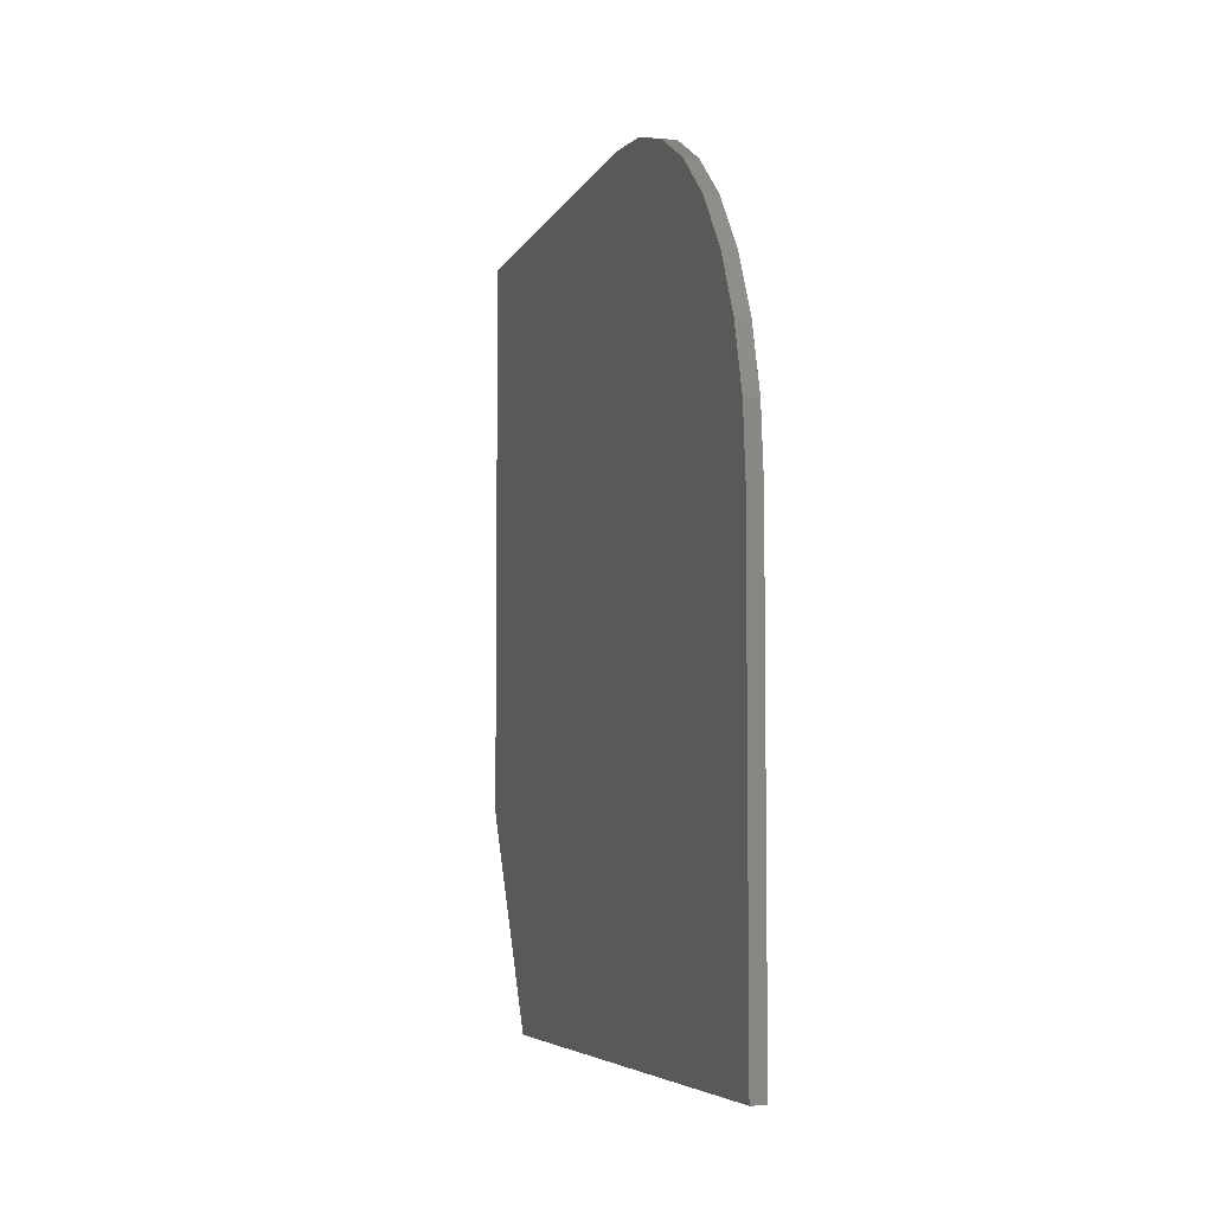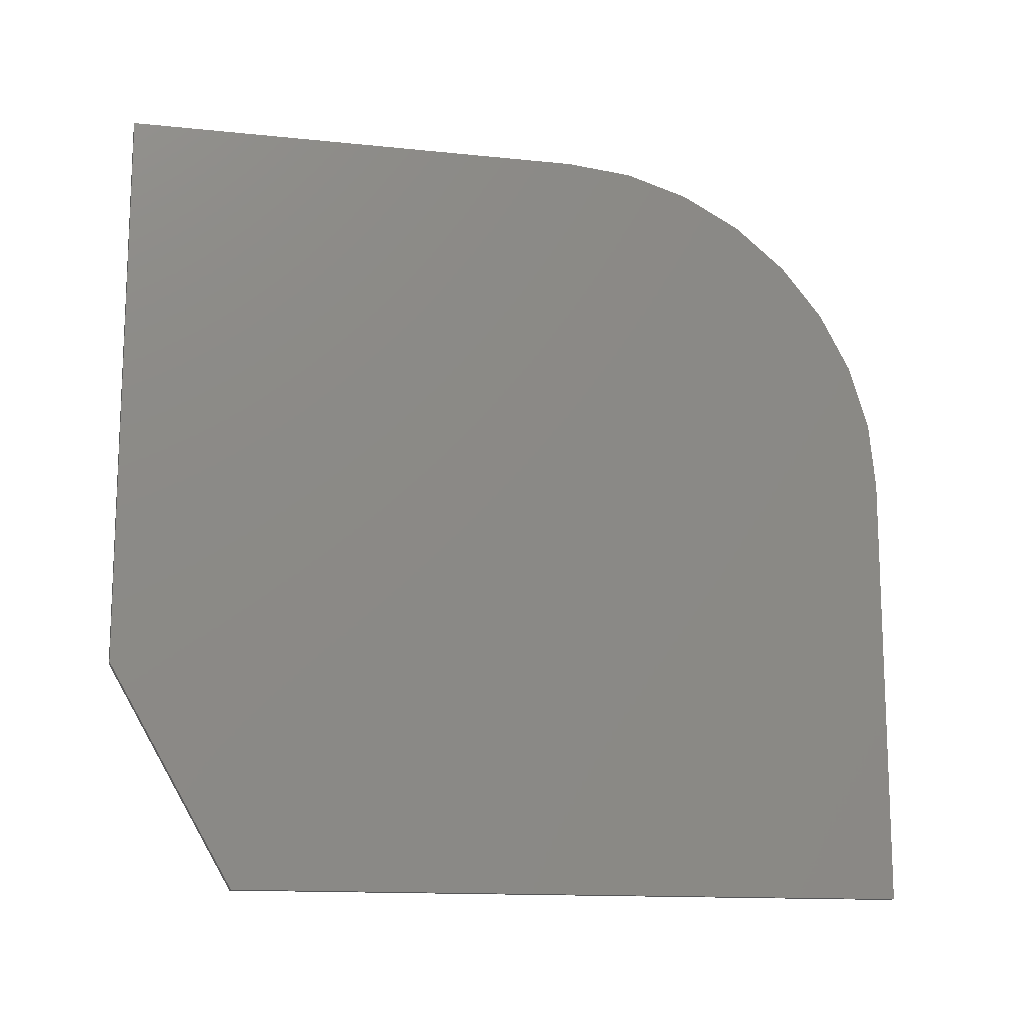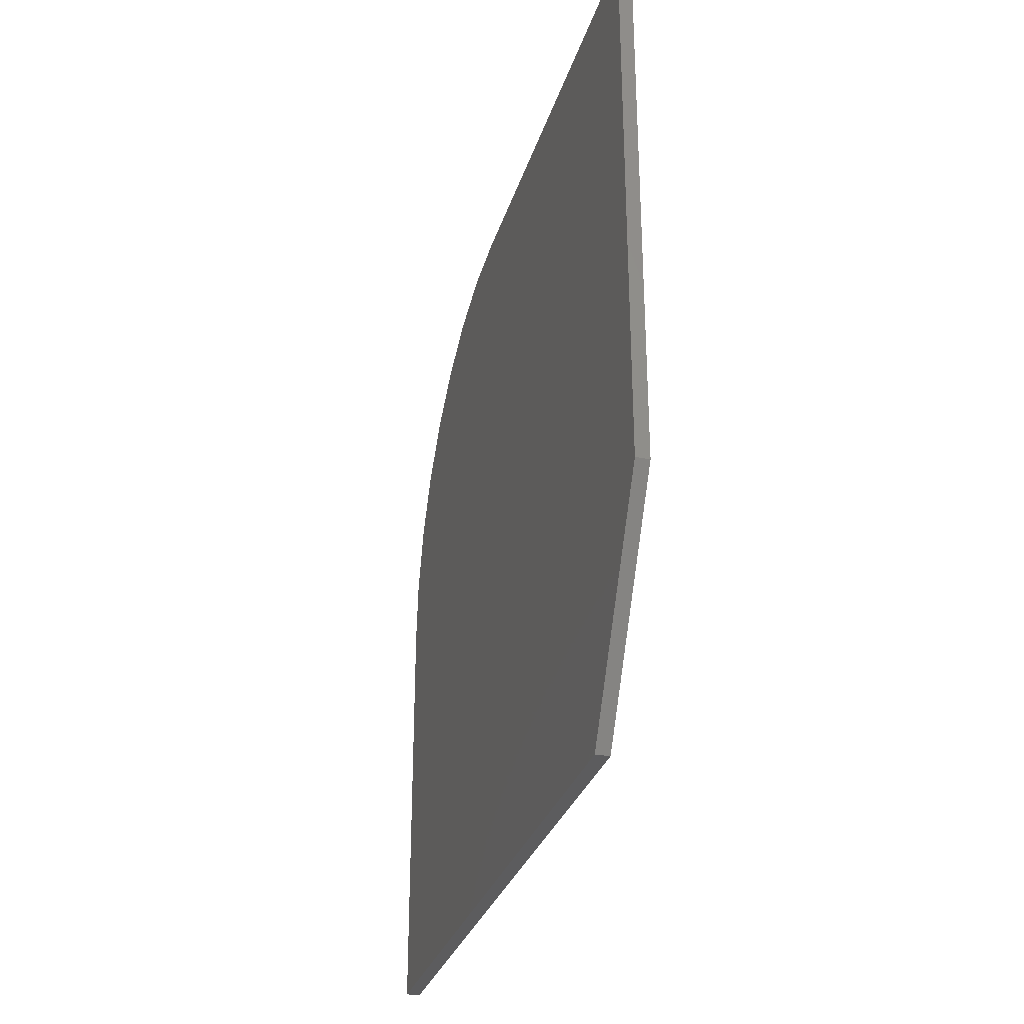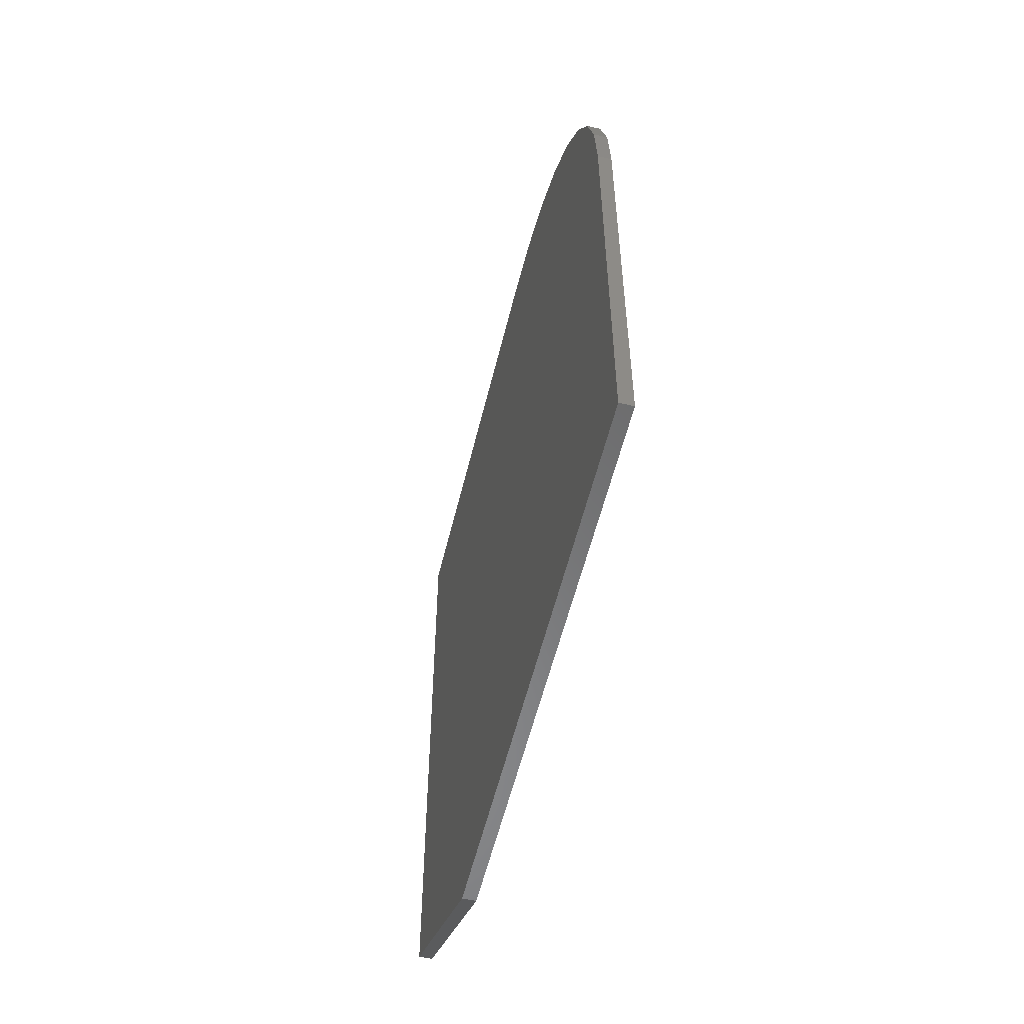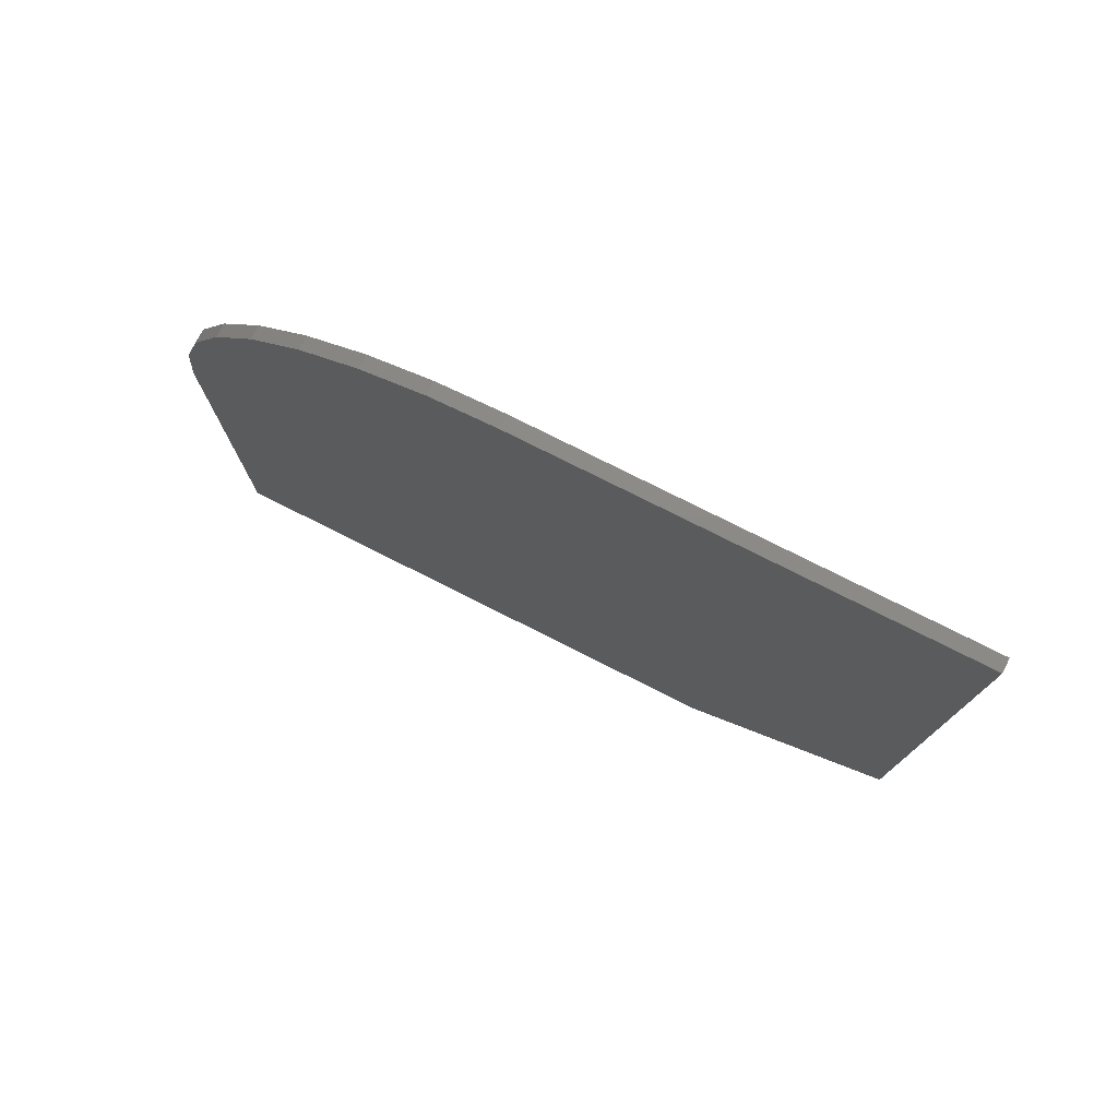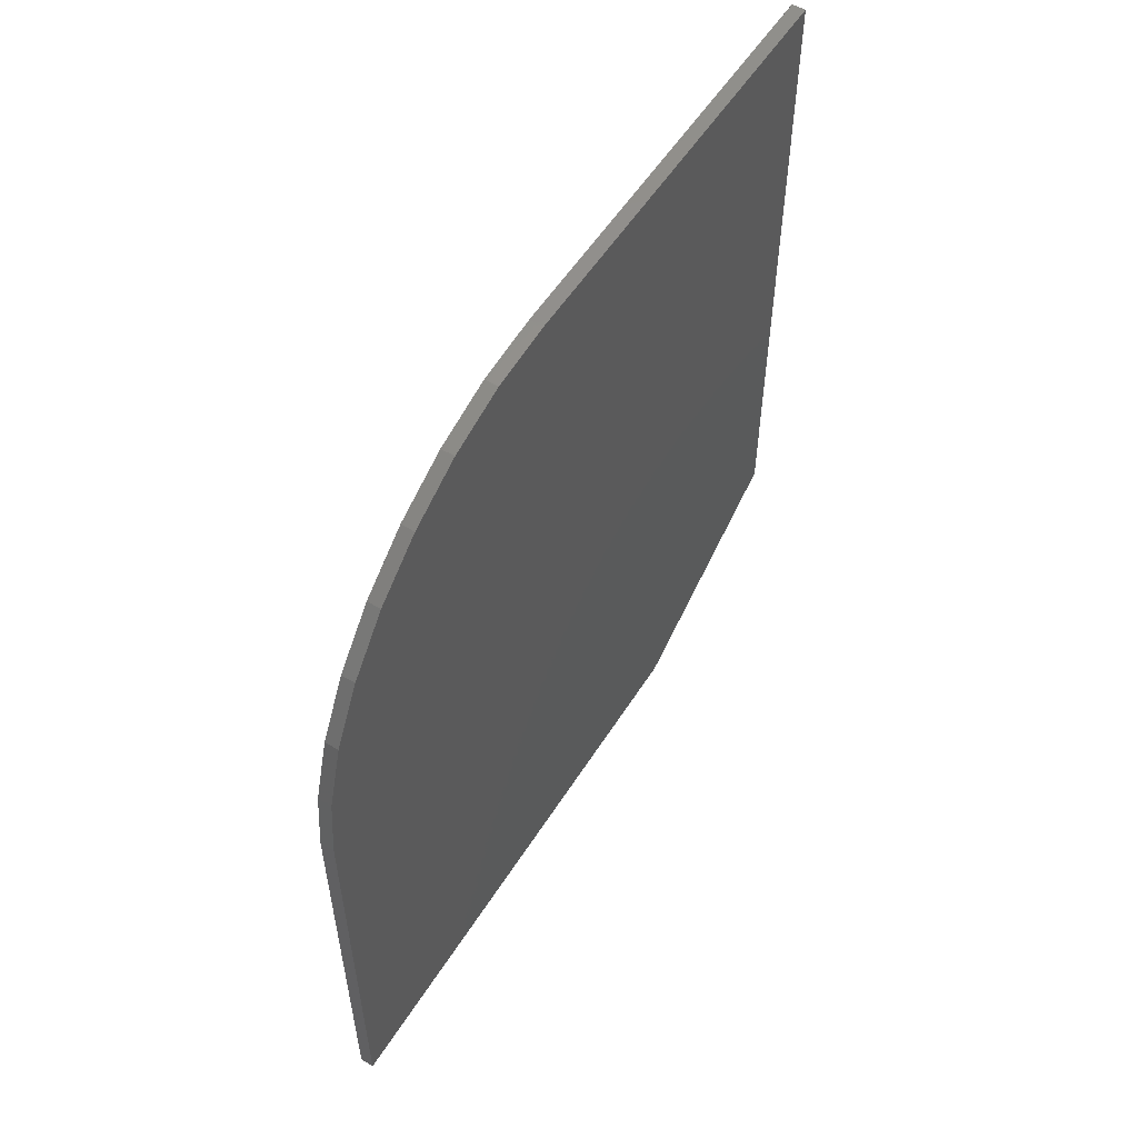
<metadata>
{"format":"stl","ext":"stl","renderer":"f3d","projection":"perspective","resolution":1024,"background":"white","views":[{"elev":-5.5,"azim":-15.4,"up":"+Y"},{"elev":-13.8,"azim":-103.2,"up":"+Y"},{"elev":-30.2,"azim":164.3,"up":"+Y"},{"elev":-55.6,"azim":166.5,"up":"+Z"},{"elev":77.4,"azim":-63.3,"up":"+Z"},{"elev":55.0,"azim":-148.2,"up":"+Z"}]}
</metadata>
<code>
# stl→obj: 26 verts, 48 faces
v 0.02344 -0.2812 -0.6172
v 0.02344 0.6756 -0.6172
v 0.02344 -0.6484 -0.4062
v 0.02344 0.6756 0.1719
v 0.02344 0.6645 0.2847
v 0.02344 0.6316 0.3931
v 0.02344 0.5781 0.4931
v 0.02344 0.5062 0.5807
v 0.02344 0.4186 0.6526
v 0.02344 0.3187 0.706
v 0.02344 0.2102 0.7389
v 0.02344 0.09745 0.75
v 0.02344 -0.6484 0.75
v -2.342e-17 -0.6484 -0.4062
v 9.001e-33 0.6756 -0.6172
v 2.496e-33 -0.2812 -0.6172
v -8.76e-17 0.6756 0.1719
v -1.518e-16 -0.6484 0.75
v -1.518e-16 0.09745 0.75
v -1.506e-16 0.2102 0.7389
v -1.469e-16 0.3187 0.706
v -1.41e-16 0.4186 0.6526
v -1.33e-16 0.5062 0.5807
v -1.233e-16 0.5781 0.4931
v -1.122e-16 0.6316 0.3931
v -1.001e-16 0.6645 0.2847
f 1 2 3
f 4 5 6
f 4 6 7
f 4 7 8
f 4 8 9
f 4 9 10
f 4 10 11
f 4 11 12
f 4 12 13
f 4 13 3
f 4 3 2
f 14 15 16
f 17 15 14
f 17 14 18
f 17 18 19
f 17 19 20
f 17 20 21
f 17 21 22
f 17 22 23
f 17 23 24
f 17 24 25
f 17 25 26
f 13 18 3
f 3 18 14
f 1 16 2
f 2 16 15
f 1 3 16
f 16 3 14
f 12 19 13
f 13 19 18
f 2 15 4
f 4 15 17
f 19 12 20
f 20 12 11
f 20 11 21
f 21 11 10
f 21 10 22
f 22 10 9
f 22 9 23
f 23 9 8
f 23 8 24
f 24 8 7
f 24 7 25
f 25 7 6
f 25 6 26
f 26 6 5
f 26 5 17
f 17 5 4

</code>
